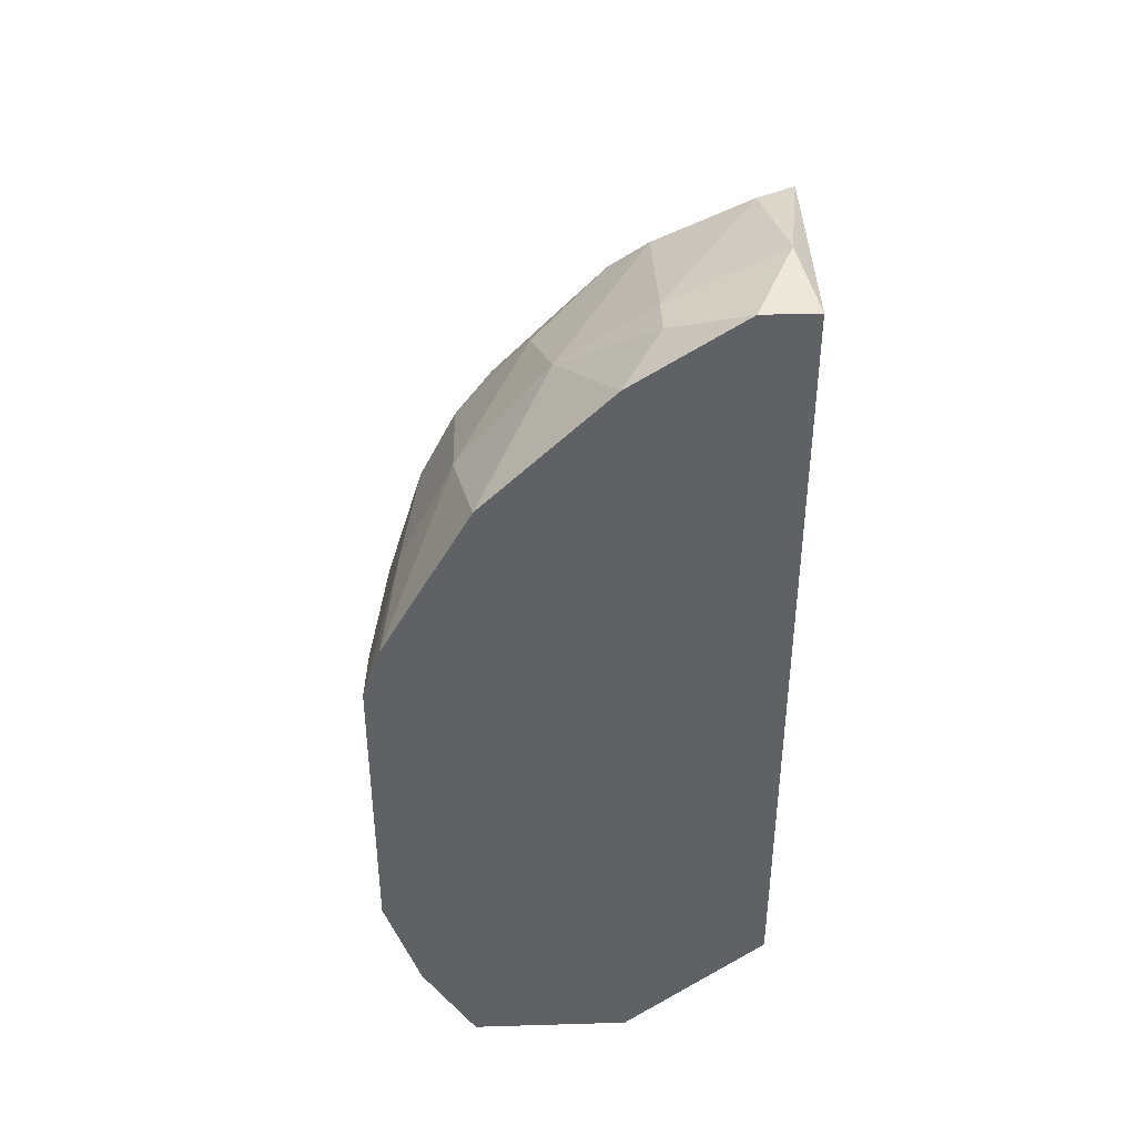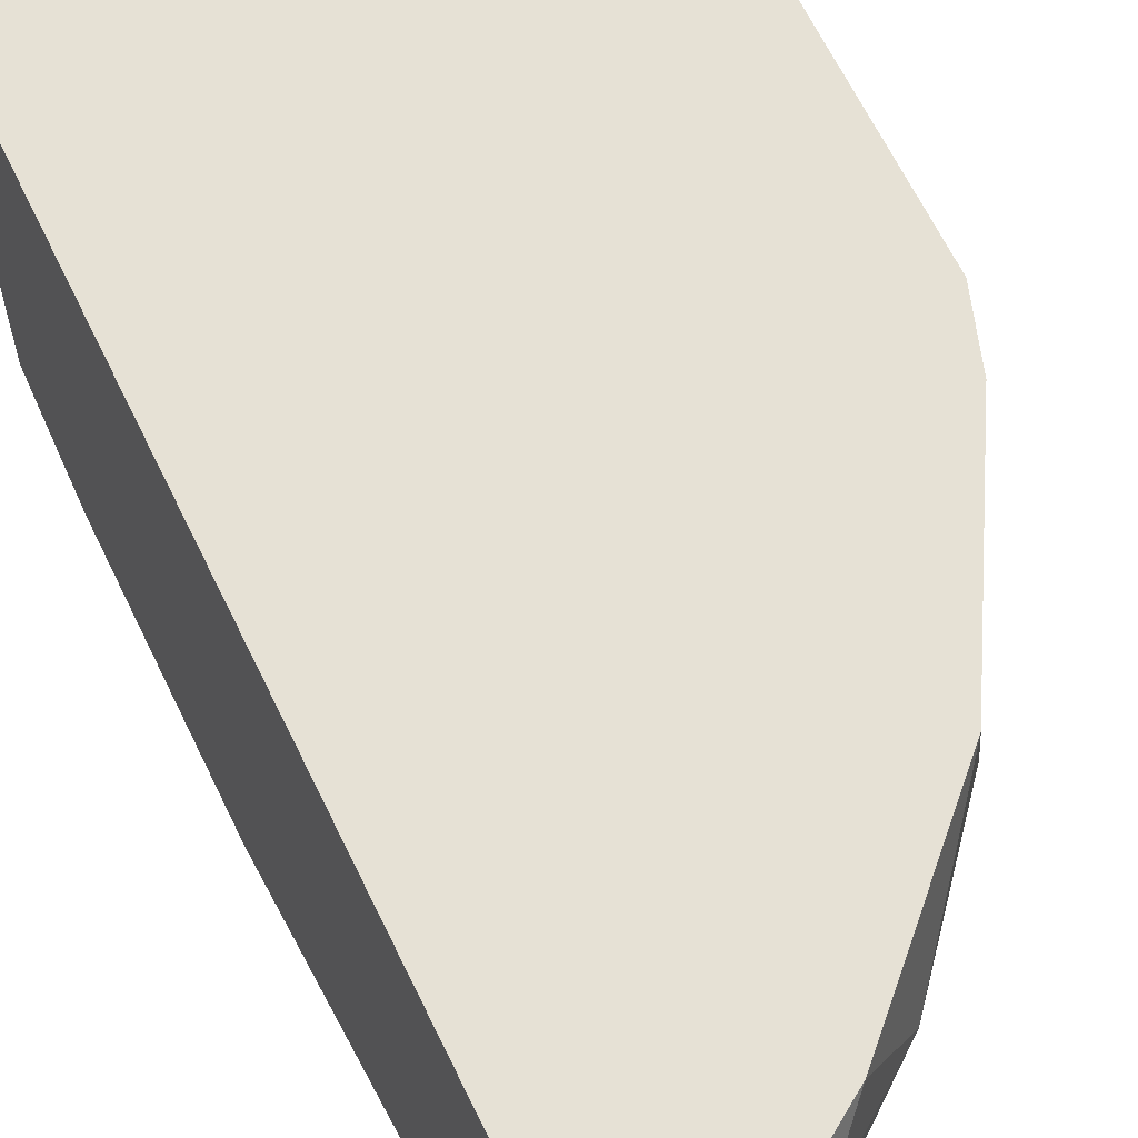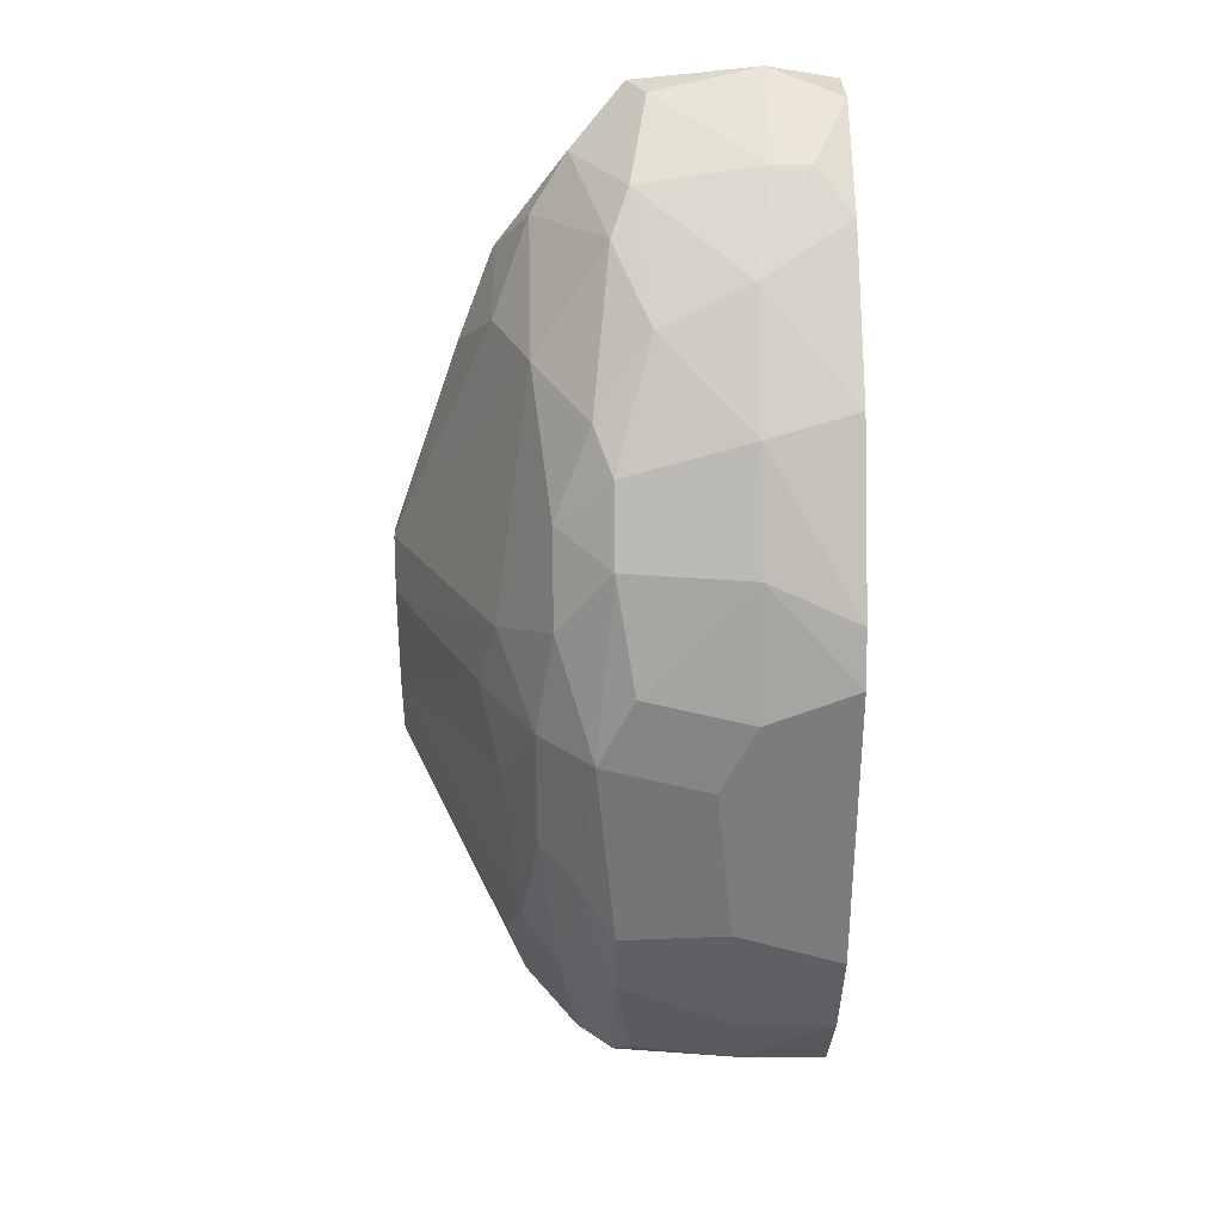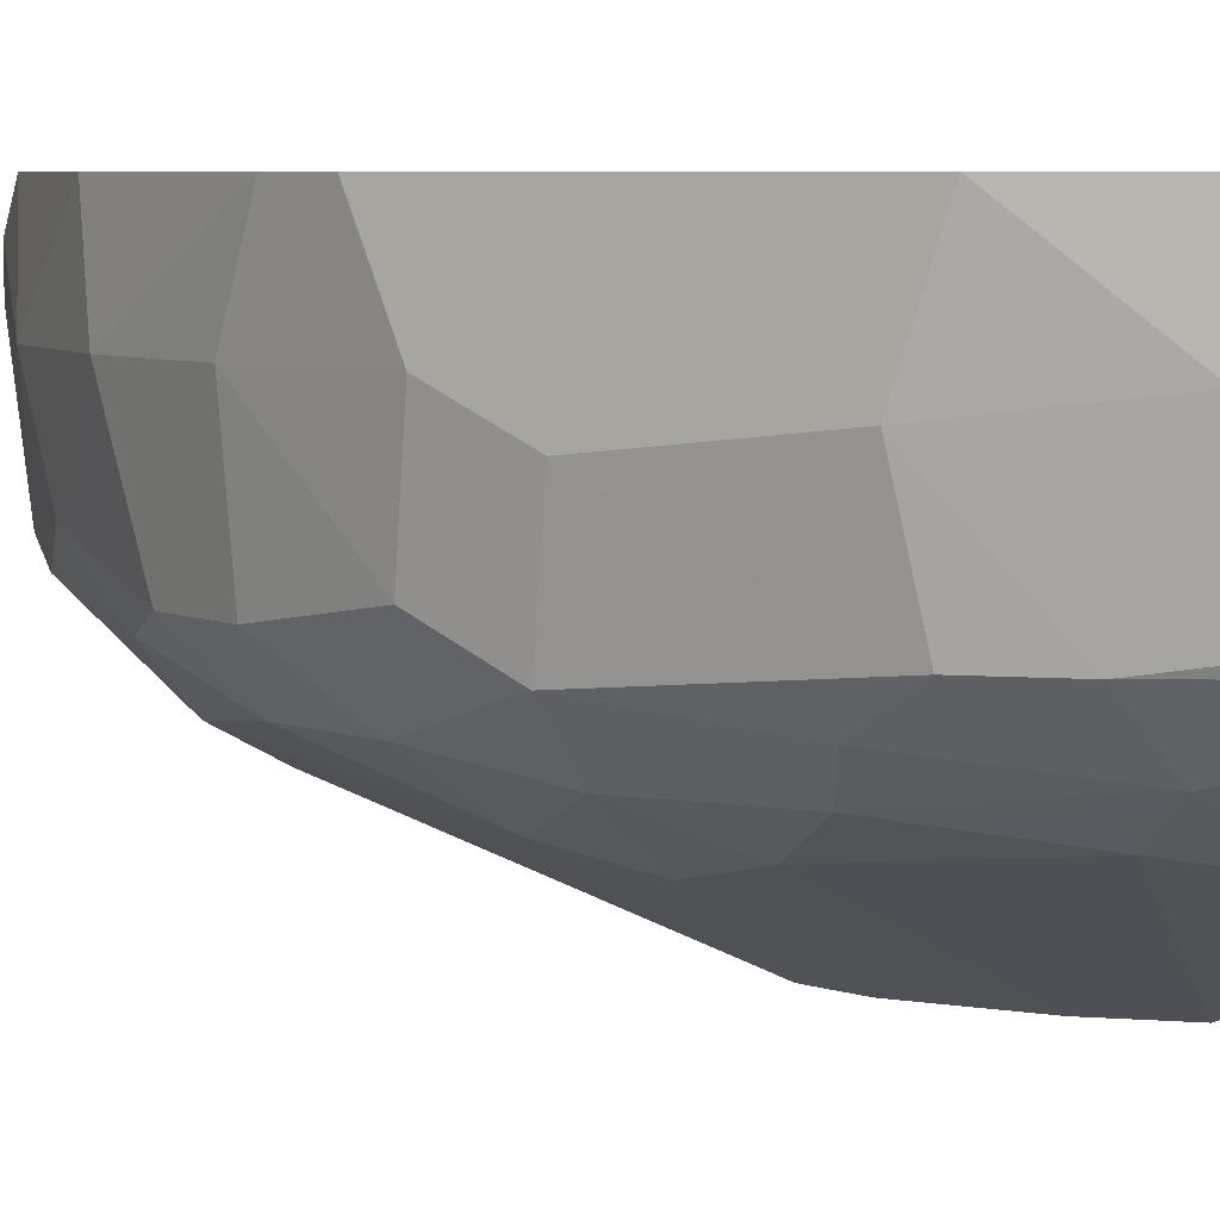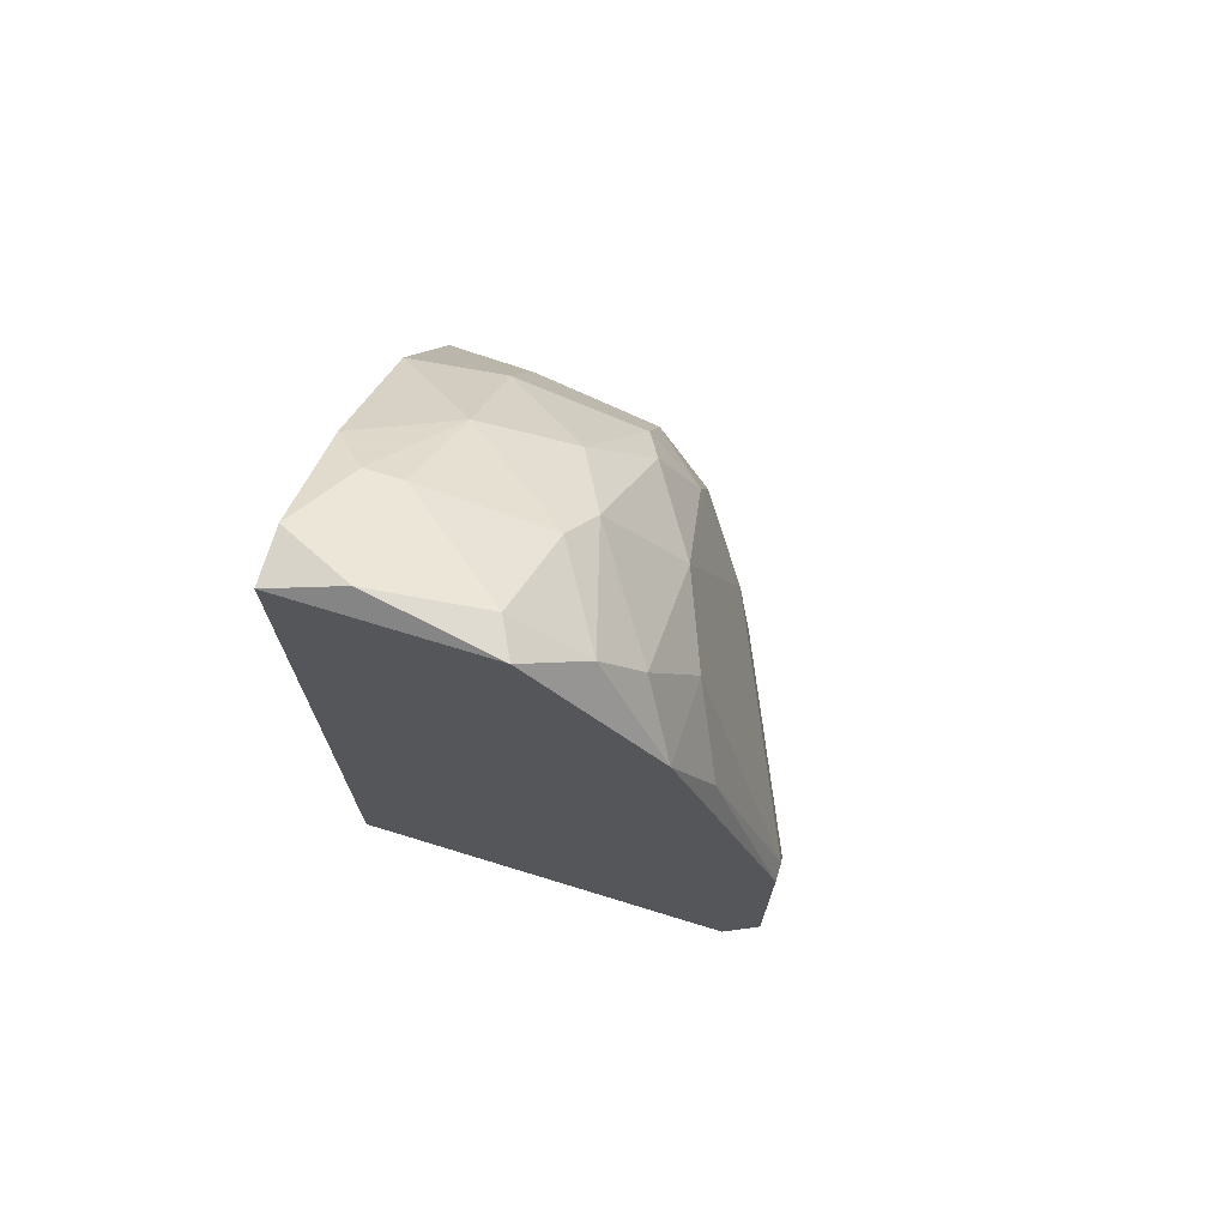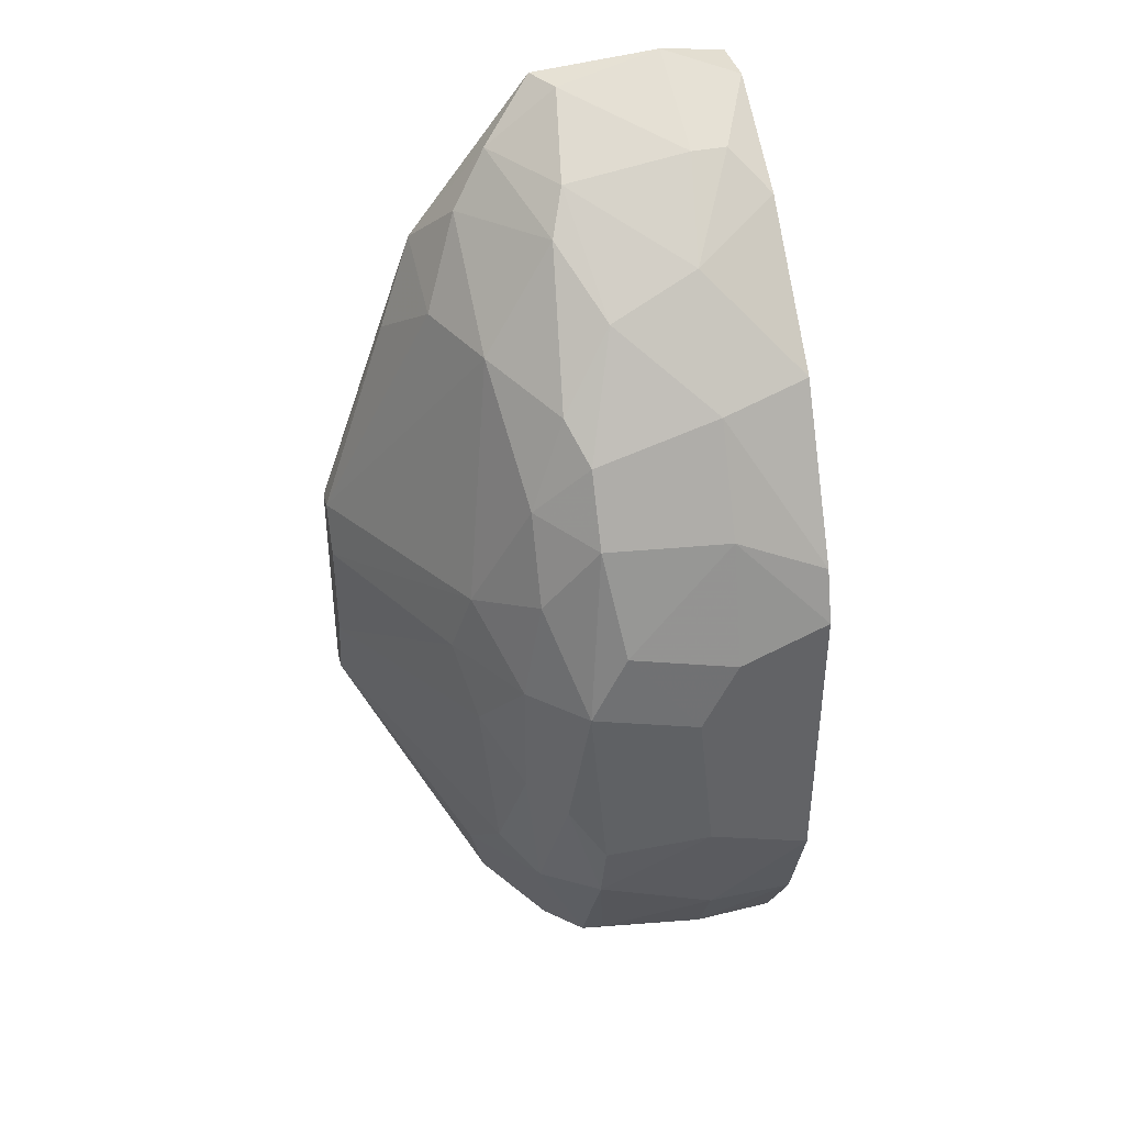
<metadata>
{"format":"obj","ext":"obj","renderer":"f3d","projection":"perspective","resolution":1024,"background":"white","views":[{"elev":40.8,"azim":177.9,"up":"+Z"},{"elev":64.2,"azim":-25.7,"up":"+Y"},{"elev":31.4,"azim":88.6,"up":"+Z"},{"elev":5.8,"azim":117.6,"up":"+Y"},{"elev":72.1,"azim":-73.0,"up":"+Z"},{"elev":39.5,"azim":75.3,"up":"+Z"}]}
</metadata>
<code>
v 0.02694 -0.03371 -0.02294
v 0.02694 -0.01388 0.05641
v 0.02694 -0.0265 0.04018
v 0.02694 0.005967 0.05641
v 0.02694 0.005967 -0.02294
v 0.02694 -0.03732 -0.01393
v 0.02694 -0.03732 0.00953
v 0.04678 -0.0265 -0.02655
v 0.06662 -0.003054 0.01132
v 0.06662 -0.00666 0.004114
v 0.06662 -0.004855 -0.01213
v 0.06662 0.005967 0.01491
v 0.06662 0.005967 -0.01572
v 0.03596 -0.0265 0.03657
v 0.04498 -0.02289 0.03657
v 0.04498 -0.02469 -0.03377
v 0.06121 -0.01568 0.02394
v 0.06302 -0.003054 0.02394
v 0.06302 -0.003054 -0.02655
v 0.06302 -0.01568 -0.02114
v 0.06302 -0.01928 -0.008519
v 0.06302 0.005967 -0.02655
v 0.05219 -0.0265 0.01311
v 0.05219 -0.01928 -0.03557
v 0.04137 0.005967 -0.03557
v 0.03055 -0.01928 0.051
v 0.03055 -0.01207 0.05641
v 0.03055 -0.03732 0.004114
v 0.03055 -0.03732 -0.00671
v 0.03236 -0.02289 0.04558
v 0.03236 0.005967 0.05641
v 0.03957 -0.001249 0.0528
v 0.03957 -0.001249 -0.03557
v 0.03957 -0.01388 0.051
v 0.03957 -0.02289 -0.03557
v 0.03957 0.002357 0.0528
v 0.02875 -0.001249 0.05821
v 0.02875 -0.0301 0.03116
v 0.02875 -0.03732 -0.01393
v 0.02875 -0.03732 0.00953
v 0.0558 -0.02108 0.02574
v 0.0558 -0.01568 -0.03557
v 0.0558 0.005967 0.03657
v 0.054 -0.0265 -0.001303
v 0.054 -0.01747 0.03477
v 0.054 -0.02469 -0.01933
v 0.04318 -0.01568 0.04739
v 0.04318 0.005967 0.04919
v 0.05039 -0.0283 0.005913
v 0.05039 -0.01207 0.04197
v 0.05941 -0.02108 0.01673
v 0.05941 -0.003054 -0.03377
v 0.05941 -0.02289 0.005913
v 0.05941 -0.02289 -0.00671
v 0.04859 -0.003054 0.04558
v 0.05761 -0.02108 -0.02294
v 0.05761 -0.003054 0.03477
v 0.05761 -0.01388 -0.03377
v 0.05761 -0.01568 0.03116
v 0.05761 0.005967 -0.03557
v 0.06481 -0.01388 0.01311
v 0.06481 -0.01568 -0.01393
v 0.06481 -0.01747 0.005913
v 0.06481 0.005967 0.02034
f 19 20 58
f 64 60 4
f 6 4 5
f 4 60 5
f 6 39 7
f 4 6 7
f 60 64 13
f 35 60 24
f 5 60 25
f 60 35 25
f 4 7 2
f 39 6 1
f 6 5 1
f 5 35 1
f 51 63 17
f 64 4 43
f 26 2 3
f 2 7 3
f 35 24 16
f 39 1 16
f 1 35 16
f 7 39 40
f 23 15 40
f 13 9 11
f 64 43 57
f 44 46 54
f 34 50 55
f 50 57 55
f 57 43 55
f 4 2 37
f 40 15 14
f 24 60 42
f 60 52 42
f 40 39 28
f 23 40 28
f 43 4 31
f 4 37 31
f 37 36 31
f 20 11 62
f 13 64 12
f 9 13 12
f 35 5 33
f 5 25 33
f 25 35 33
f 11 20 19
f 13 11 19
f 51 17 41
f 23 51 41
f 15 23 41
f 45 15 41
f 16 24 56
f 54 46 56
f 42 20 56
f 24 42 56
f 50 34 47
f 34 26 47
f 15 45 47
f 45 50 47
f 63 51 53
f 51 23 53
f 44 54 53
f 60 13 22
f 52 60 22
f 13 19 22
f 19 52 22
f 39 46 29
f 46 44 29
f 28 39 29
f 64 57 18
f 12 64 18
f 9 12 18
f 2 26 27
f 26 34 27
f 37 2 27
f 46 39 8
f 39 16 8
f 16 56 8
f 56 46 8
f 26 3 30
f 14 15 30
f 3 14 30
f 47 26 30
f 15 47 30
f 17 63 61
f 18 17 61
f 9 18 61
f 36 55 48
f 55 43 48
f 43 31 48
f 31 36 48
f 23 28 49
f 53 23 49
f 44 53 49
f 29 44 49
f 28 29 49
f 57 50 59
f 50 45 59
f 41 17 59
f 45 41 59
f 17 18 59
f 18 57 59
f 3 7 38
f 7 40 38
f 14 3 38
f 40 14 38
f 20 62 21
f 62 63 21
f 54 56 21
f 56 20 21
f 63 53 21
f 53 54 21
f 55 36 32
f 34 55 32
f 36 37 32
f 27 34 32
f 37 27 32
f 11 9 10
f 62 11 10
f 63 62 10
f 61 63 10
f 9 61 10
f 20 42 58
f 42 52 58
f 52 19 58

</code>
